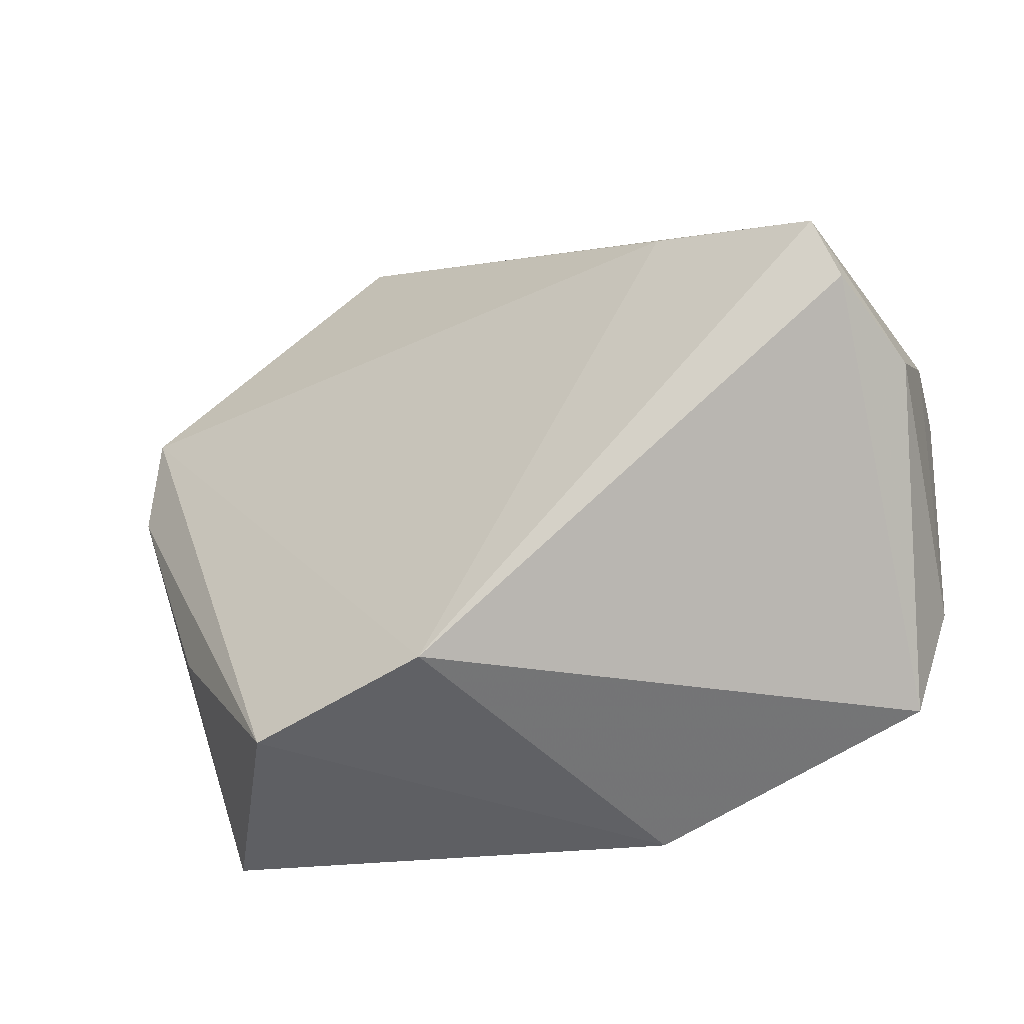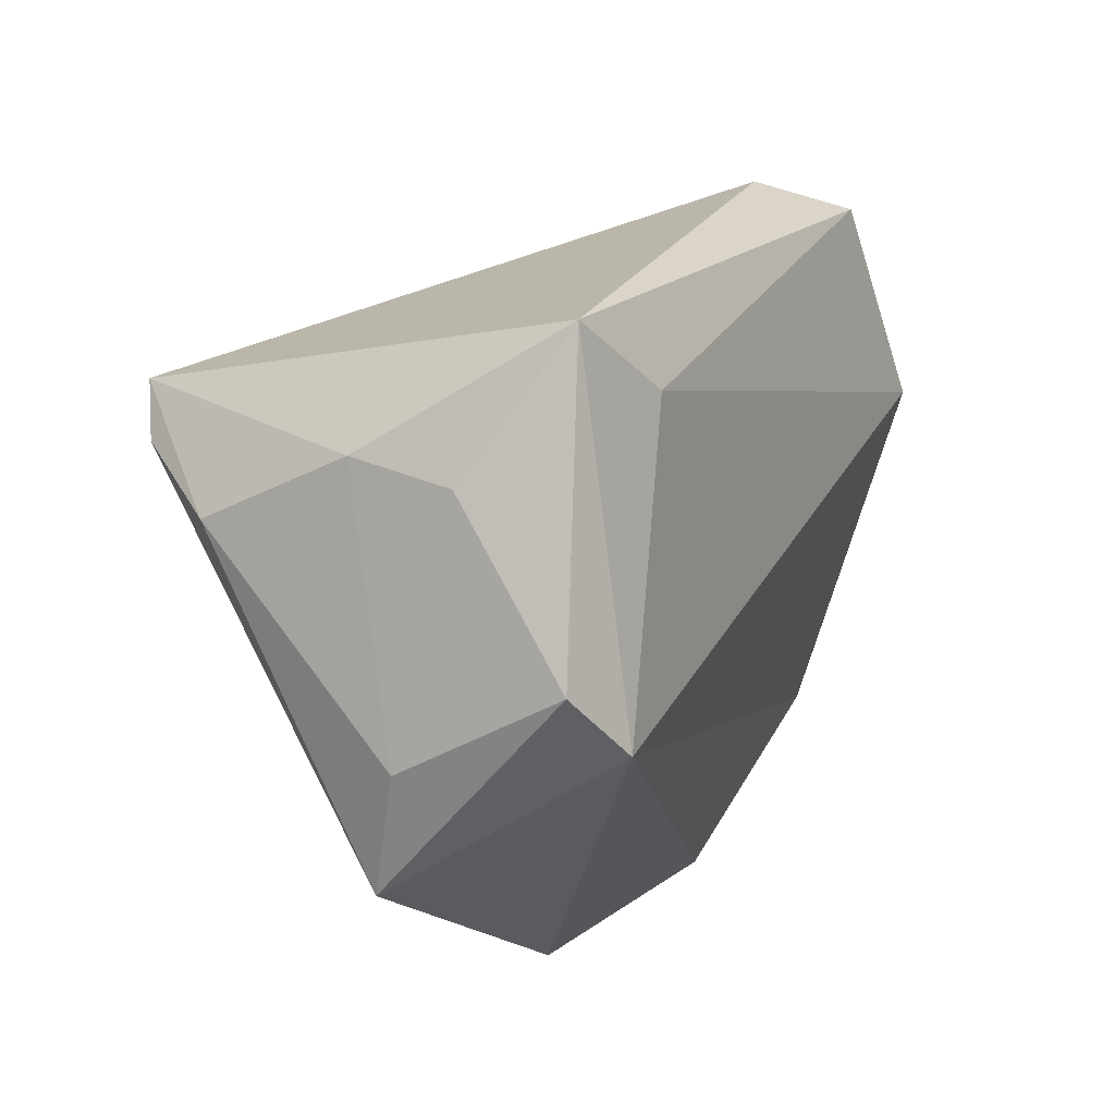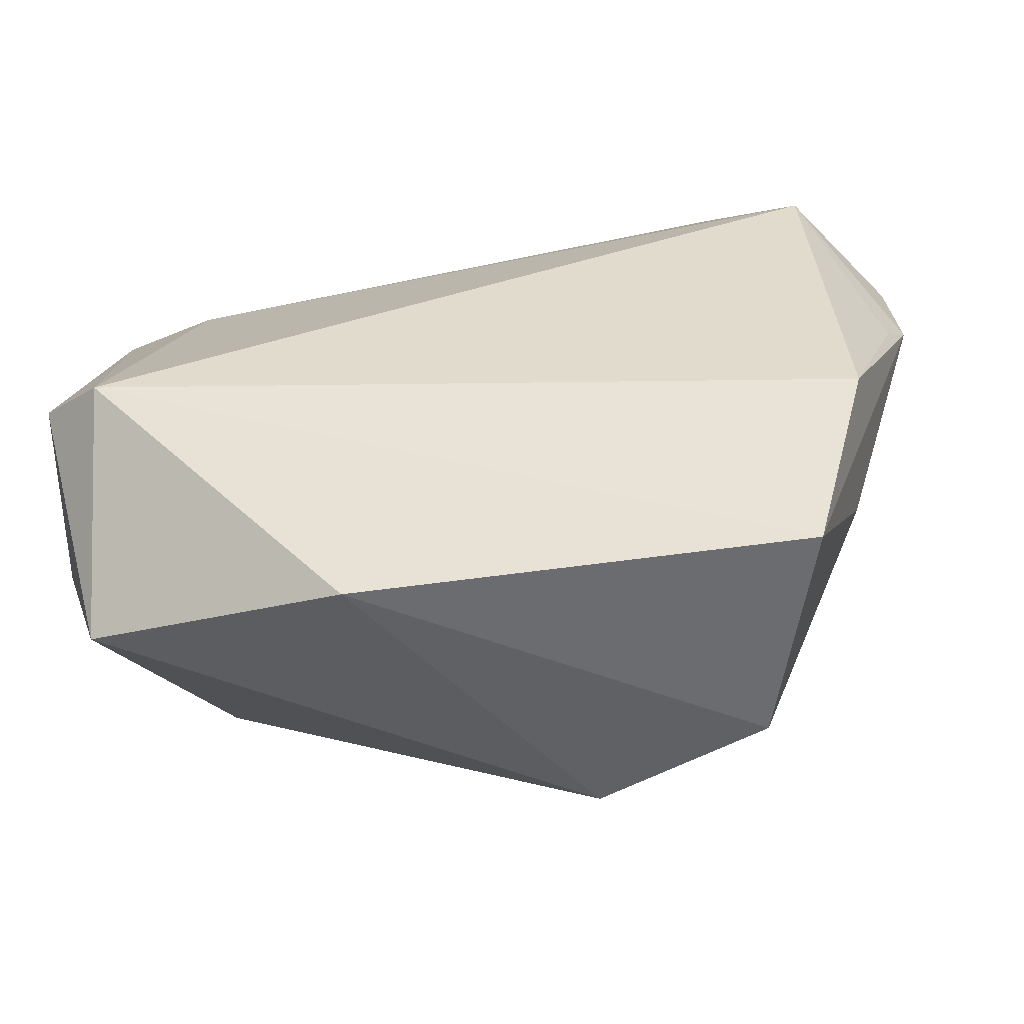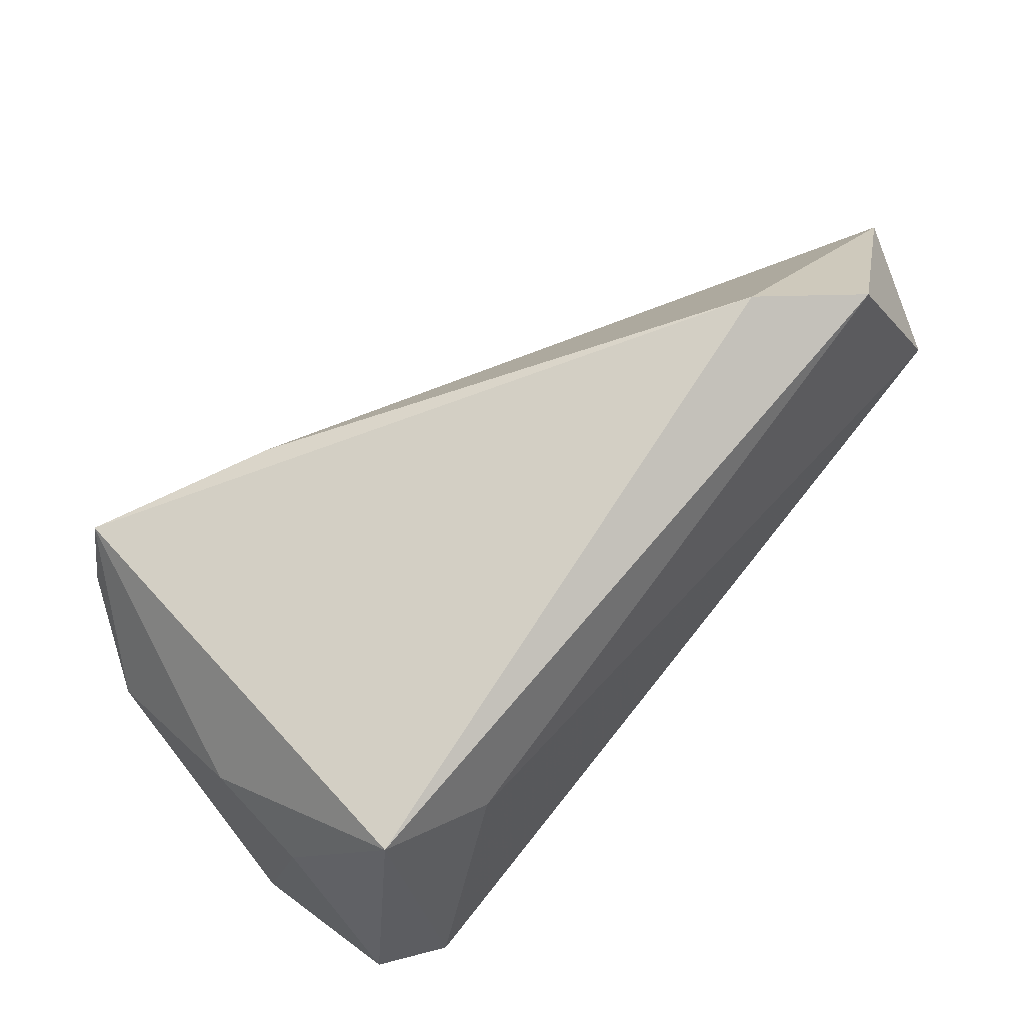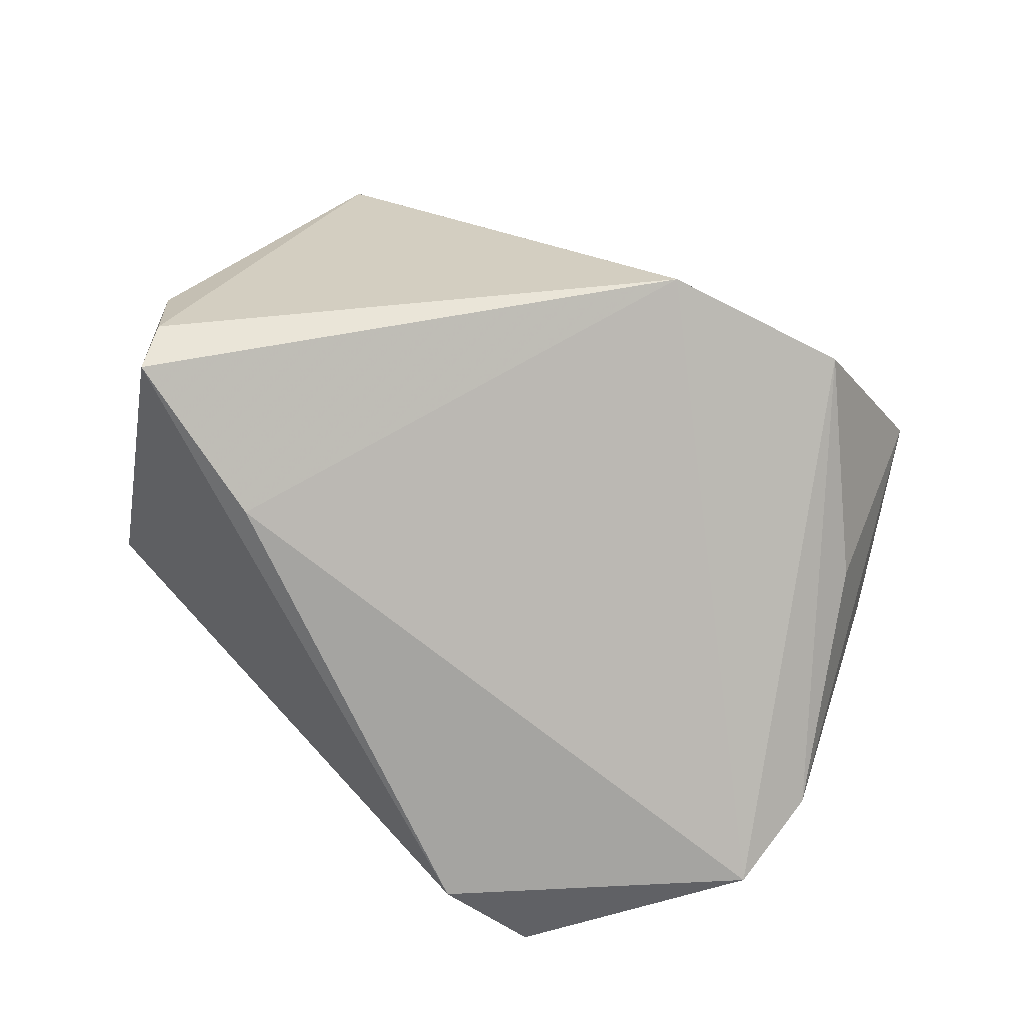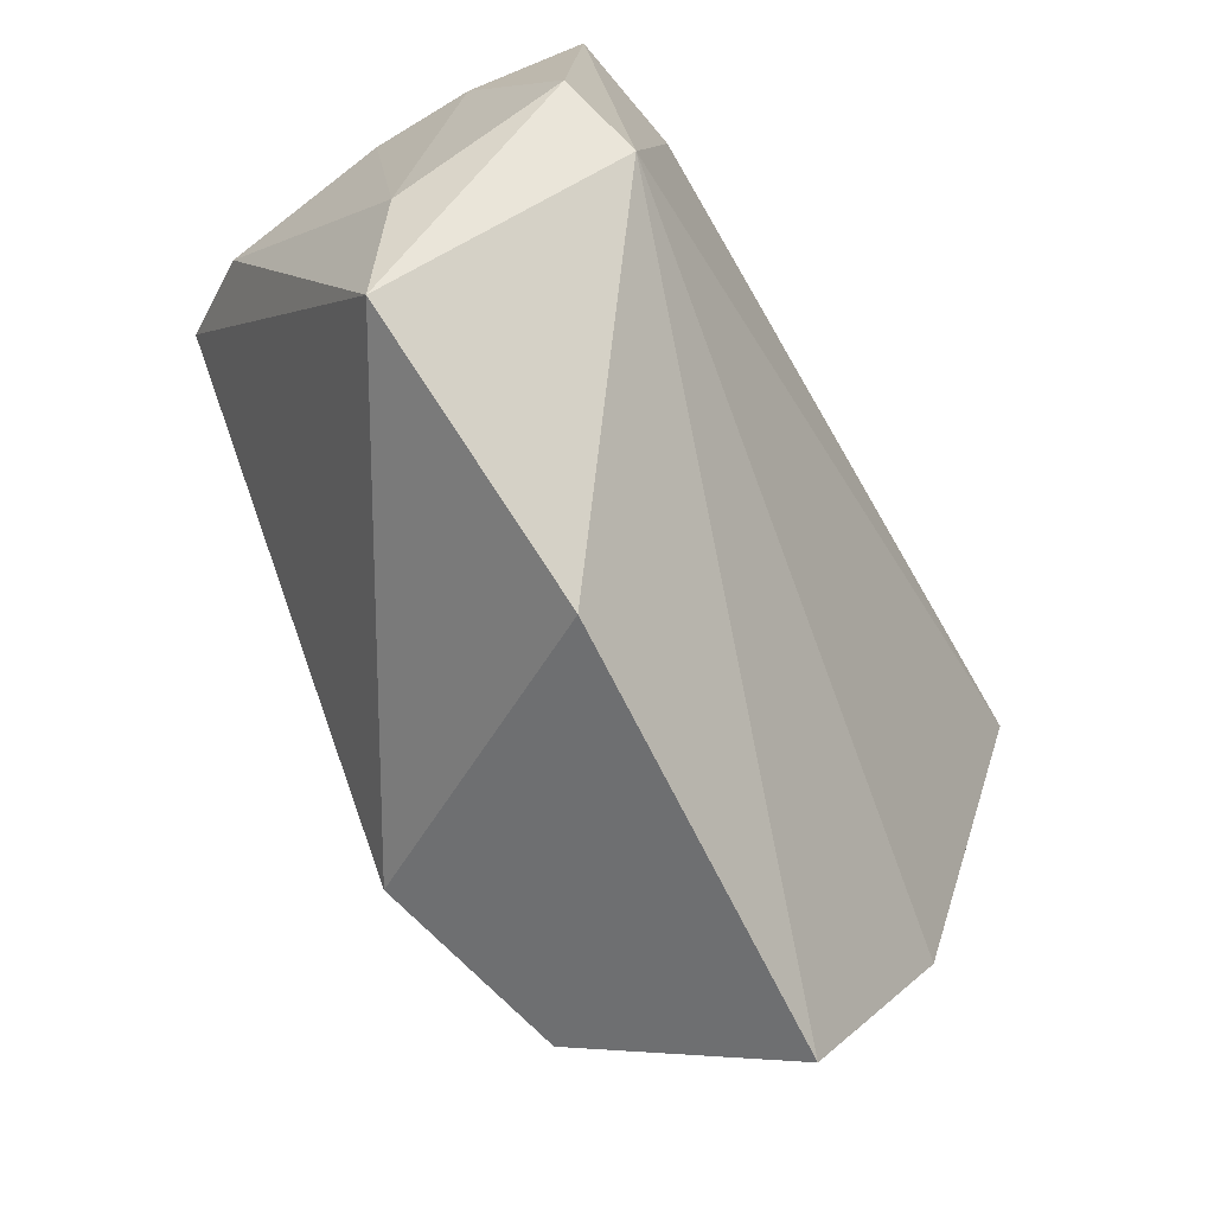
<metadata>
{"format":"obj","ext":"obj","renderer":"f3d","projection":"perspective","resolution":1024,"background":"white","views":[{"elev":-21.6,"azim":11.0,"up":"+Y"},{"elev":7.0,"azim":114.6,"up":"+Y"},{"elev":-73.2,"azim":-168.9,"up":"+Y"},{"elev":65.7,"azim":131.1,"up":"+Y"},{"elev":65.7,"azim":-143.1,"up":"+Z"},{"elev":-65.3,"azim":119.4,"up":"+Y"}]}
</metadata>
<code>
v 0.05133 0.01467 -0.009626
v 0.05133 -0.006202 -0.02246
v 0.05133 -0.01598 -0.002148
v 0.01282 -0.04548 -0.002583
v 0.04626 0.03212 -0.02151
v -0.05314 0.01985 -0.02605
v -0.05354 -0.02399 -0.01103
v -0.06107 0.001318 -0.009717
v -0.06353 0.02133 -0.01044
v -0.03049 0.04815 -0.01229
v -0.03445 -0.03726 0.02744
v 0.04726 -0.03037 0.002038
v -0.06395 0.007375 -0.007657
v -0.01179 -0.03004 0.03603
v -0.0419 0.04465 -0.0218
v 0.03271 0.02429 -0.02517
v -0.04412 -0.04719 0.0007455
v 0.0415 0.01768 0.03378
v 0.05031 0.01766 0.003328
v 0.01728 0.02963 0.02509
v -0.05116 -0.01983 0.007208
v 0.04279 -0.01348 -0.02617
v 0.04859 0.009934 0.02279
v 0.03817 0.02458 0.03603
f 11 14 9
f 9 14 20
f 14 24 20
f 17 22 4
f 4 11 17
f 22 12 4
f 14 11 4
f 4 12 14
f 13 11 9
f 9 6 13
f 7 22 17
f 7 6 22
f 17 13 7
f 15 6 9
f 23 12 3
f 2 1 3
f 3 12 2
f 2 12 22
f 17 11 21
f 21 13 17
f 11 13 21
f 8 13 6
f 6 7 8
f 8 7 13
f 1 2 5
f 5 2 22
f 18 24 14
f 18 23 24
f 14 12 18
f 12 23 18
f 24 23 19
f 19 5 24
f 1 5 19
f 3 1 19
f 19 23 3
f 10 20 24
f 24 5 10
f 10 5 15
f 9 20 10
f 10 15 9
f 22 6 16
f 16 5 22
f 6 15 16
f 15 5 16

</code>
